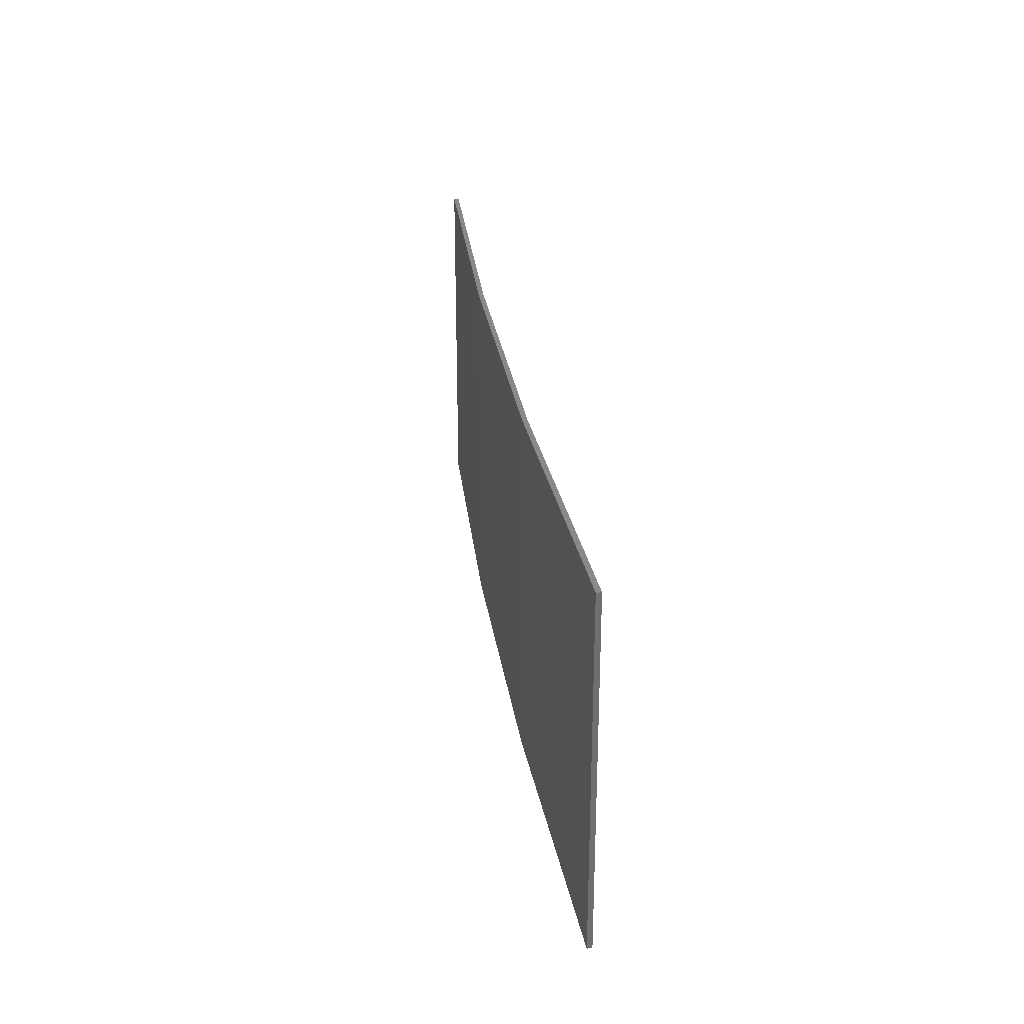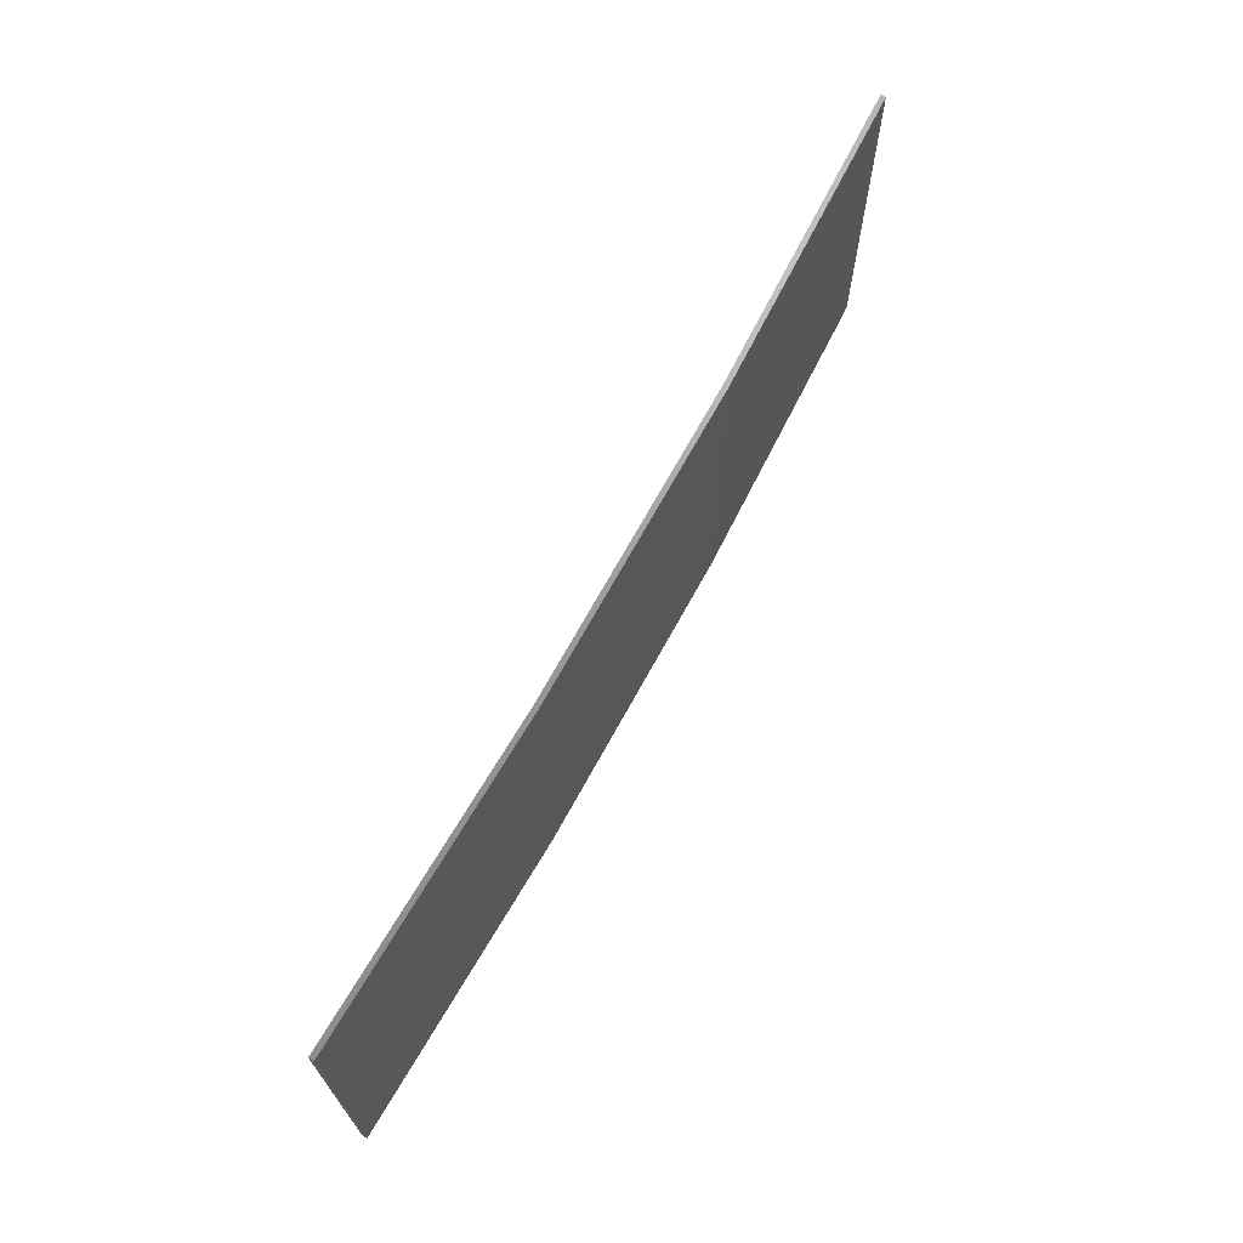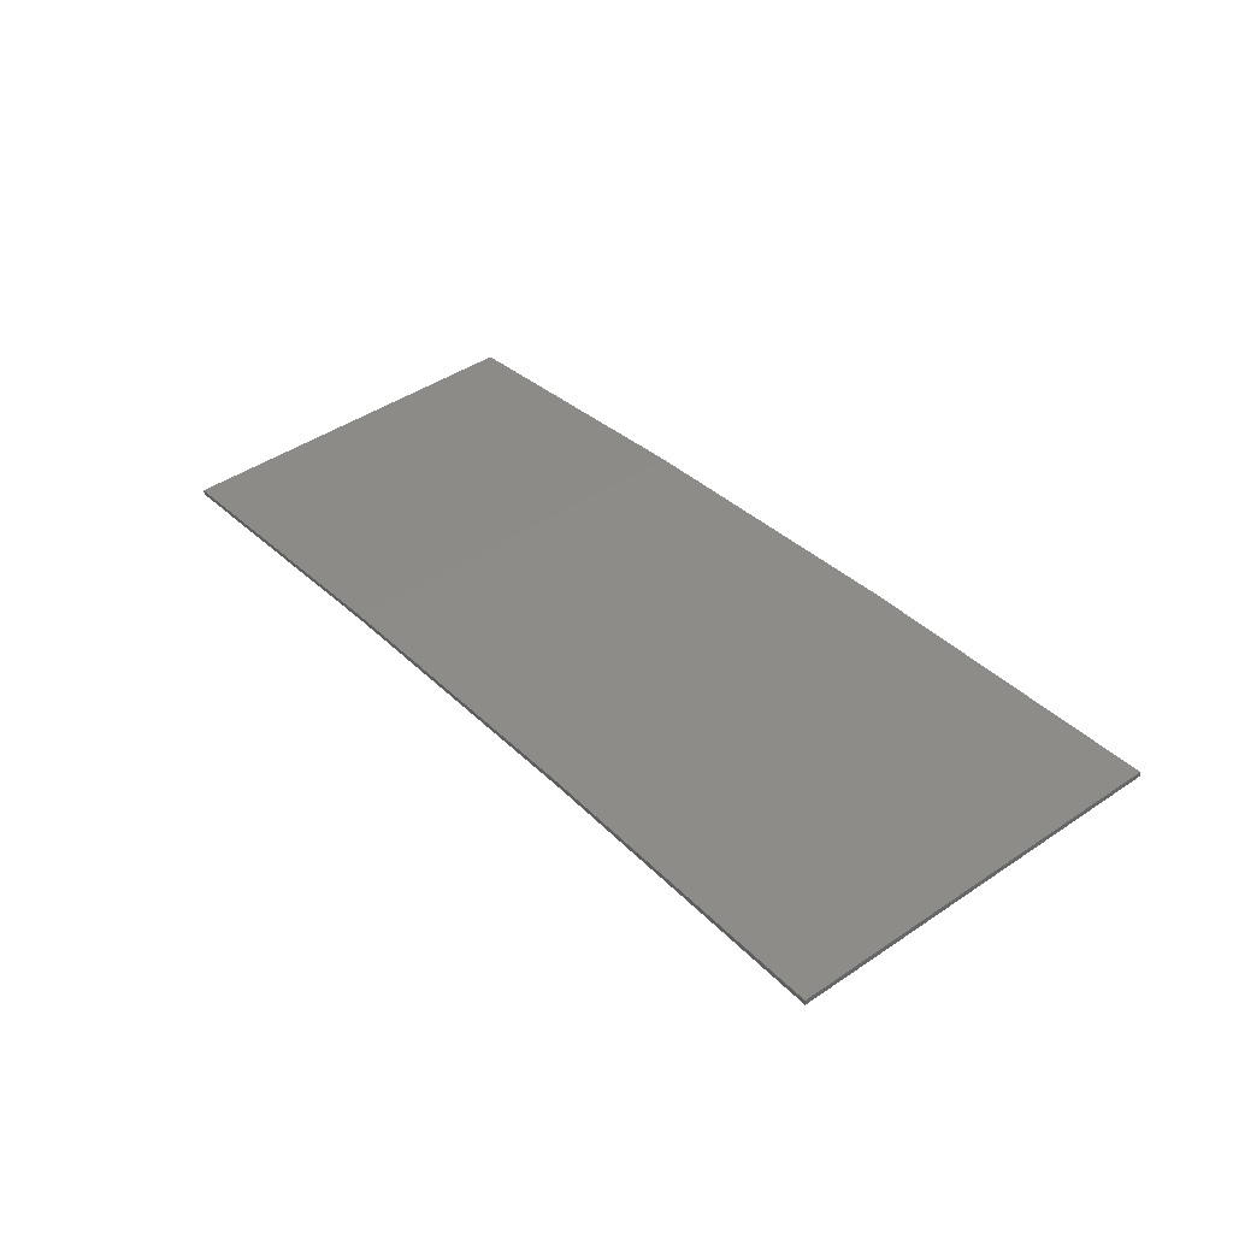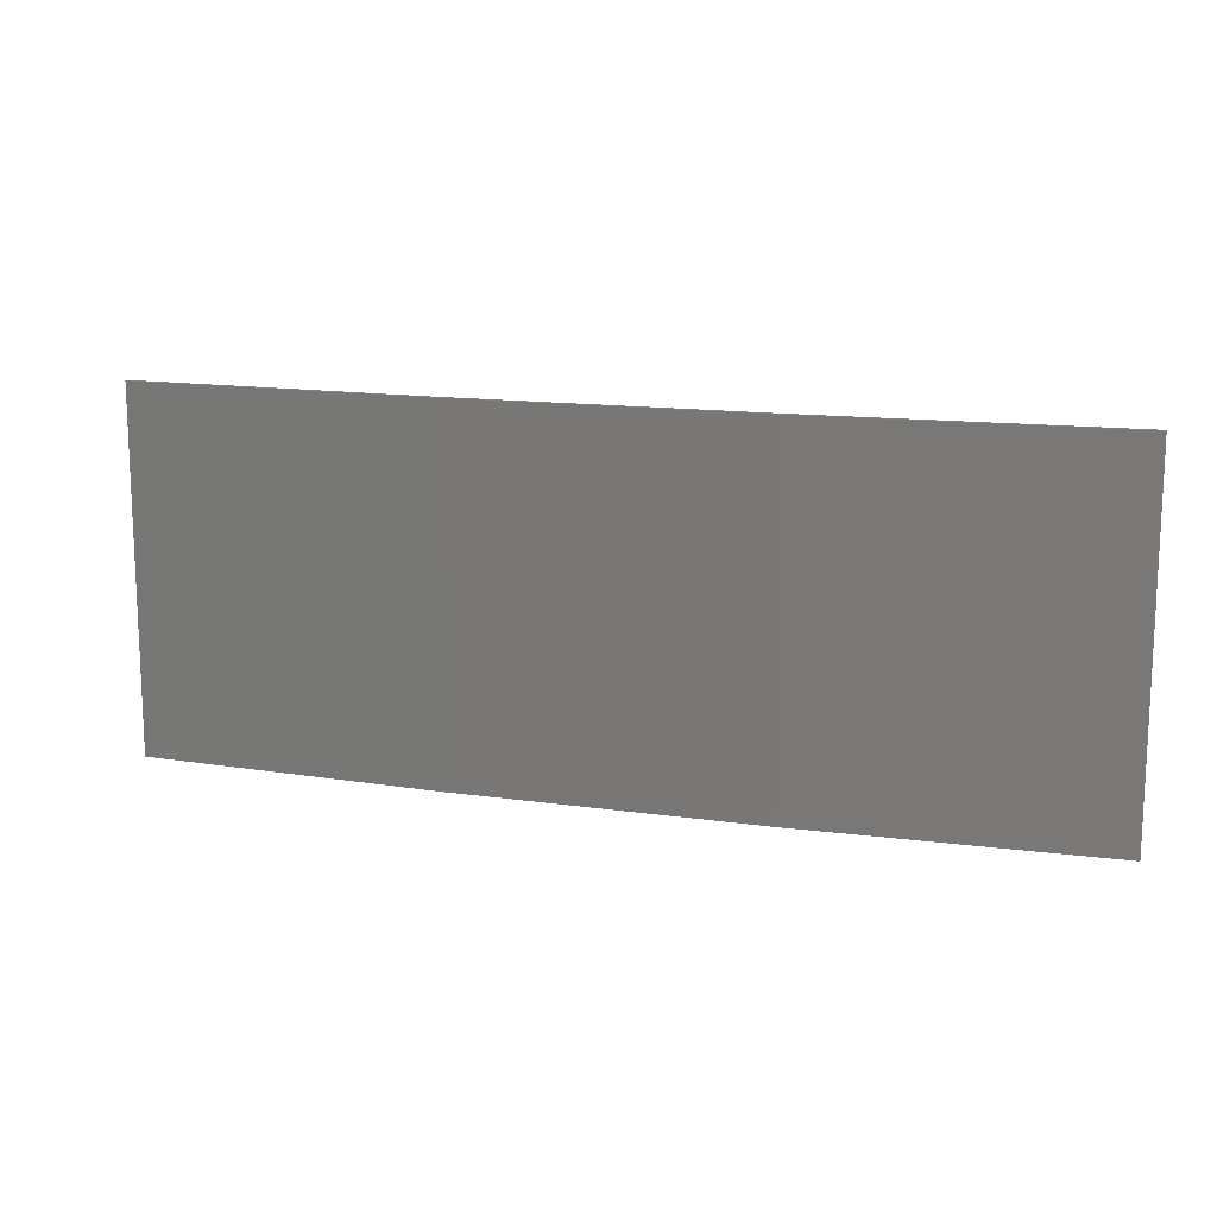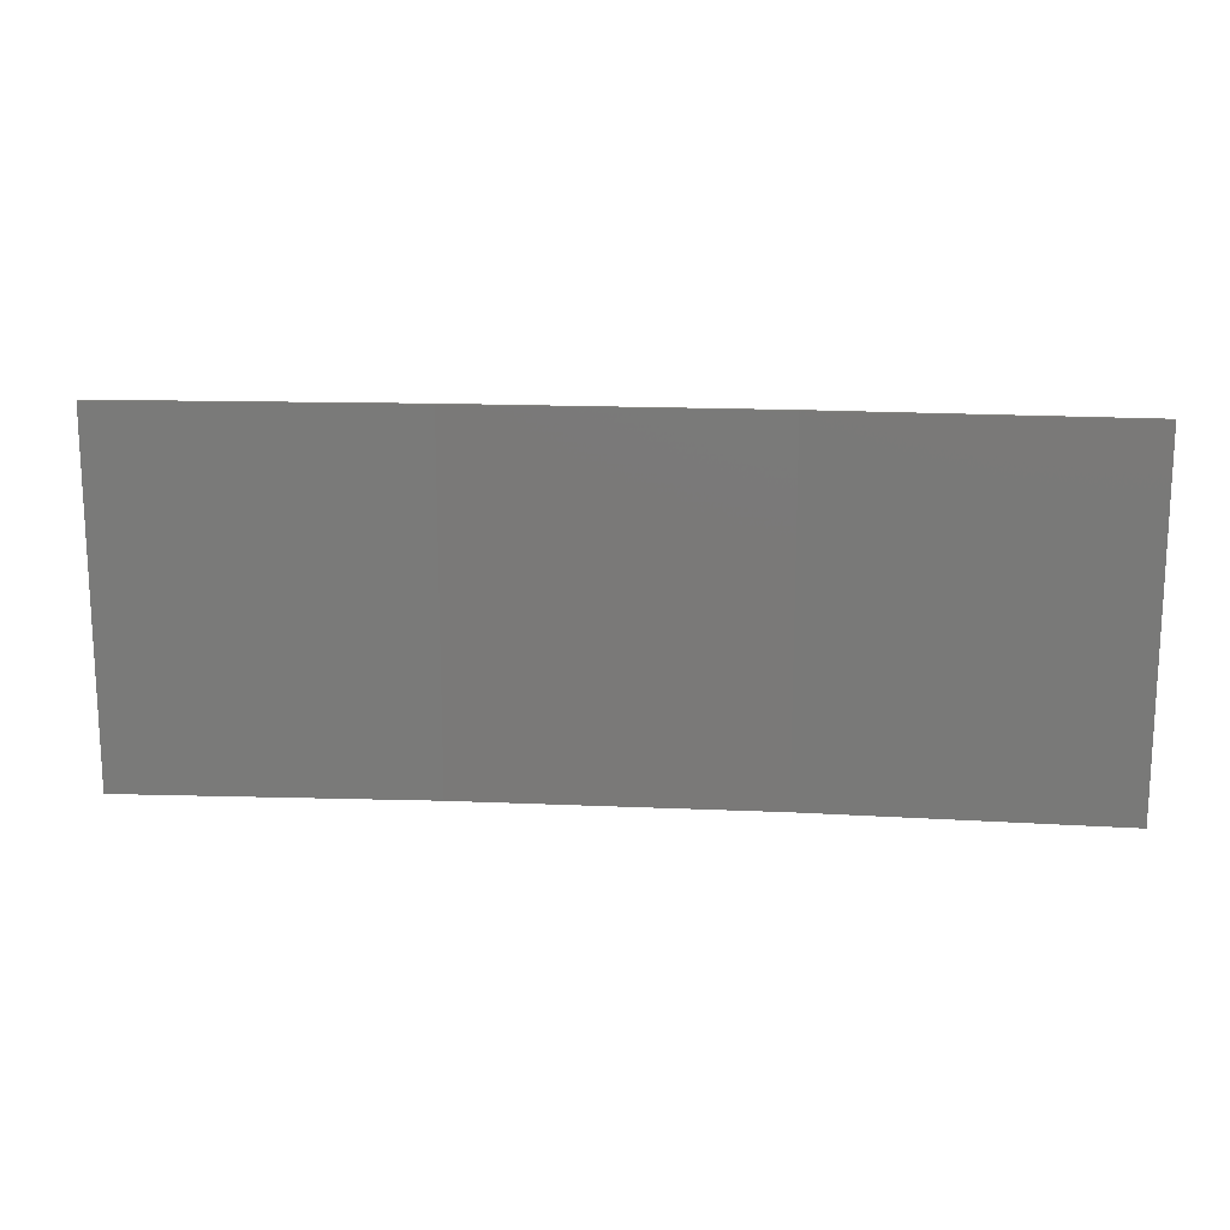
<metadata>
{"format":"stl","ext":"stl","renderer":"f3d","projection":"perspective","resolution":1024,"background":"white","views":[{"elev":28.7,"azim":-107.2,"up":"+Z"},{"elev":68.5,"azim":109.7,"up":"+Z"},{"elev":45.0,"azim":-127.8,"up":"+Y"},{"elev":13.9,"azim":-171.0,"up":"+Z"},{"elev":16.5,"azim":-3.7,"up":"+Z"}]}
</metadata>
<code>
# stl→obj: 16 verts, 28 faces
v 9.907 3.818 31.41
v 9.907 3.818 34.98
v 12.95 3.449 34.98
v 12.95 3.449 31.41
v 15.98 2.977 34.98
v 15.98 2.977 31.41
v 18.99 2.402 34.98
v 18.99 2.402 31.41
v 18.98 2.353 31.41
v 18.98 2.353 34.98
v 9.902 3.768 34.98
v 9.902 3.768 31.41
v 12.94 3.399 34.98
v 12.94 3.399 31.41
v 15.97 2.927 34.98
v 15.97 2.927 31.41
f 1 2 3
f 4 3 5
f 4 1 3
f 6 5 7
f 6 4 5
f 8 6 7
f 9 8 7
f 9 7 10
f 11 12 13
f 13 14 15
f 12 14 13
f 15 16 10
f 14 16 15
f 16 9 10
f 1 12 11
f 1 11 2
f 16 6 9
f 9 6 8
f 14 4 16
f 16 4 6
f 12 1 14
f 14 1 4
f 5 15 10
f 5 10 7
f 3 13 15
f 3 15 5
f 2 11 13
f 2 13 3

</code>
